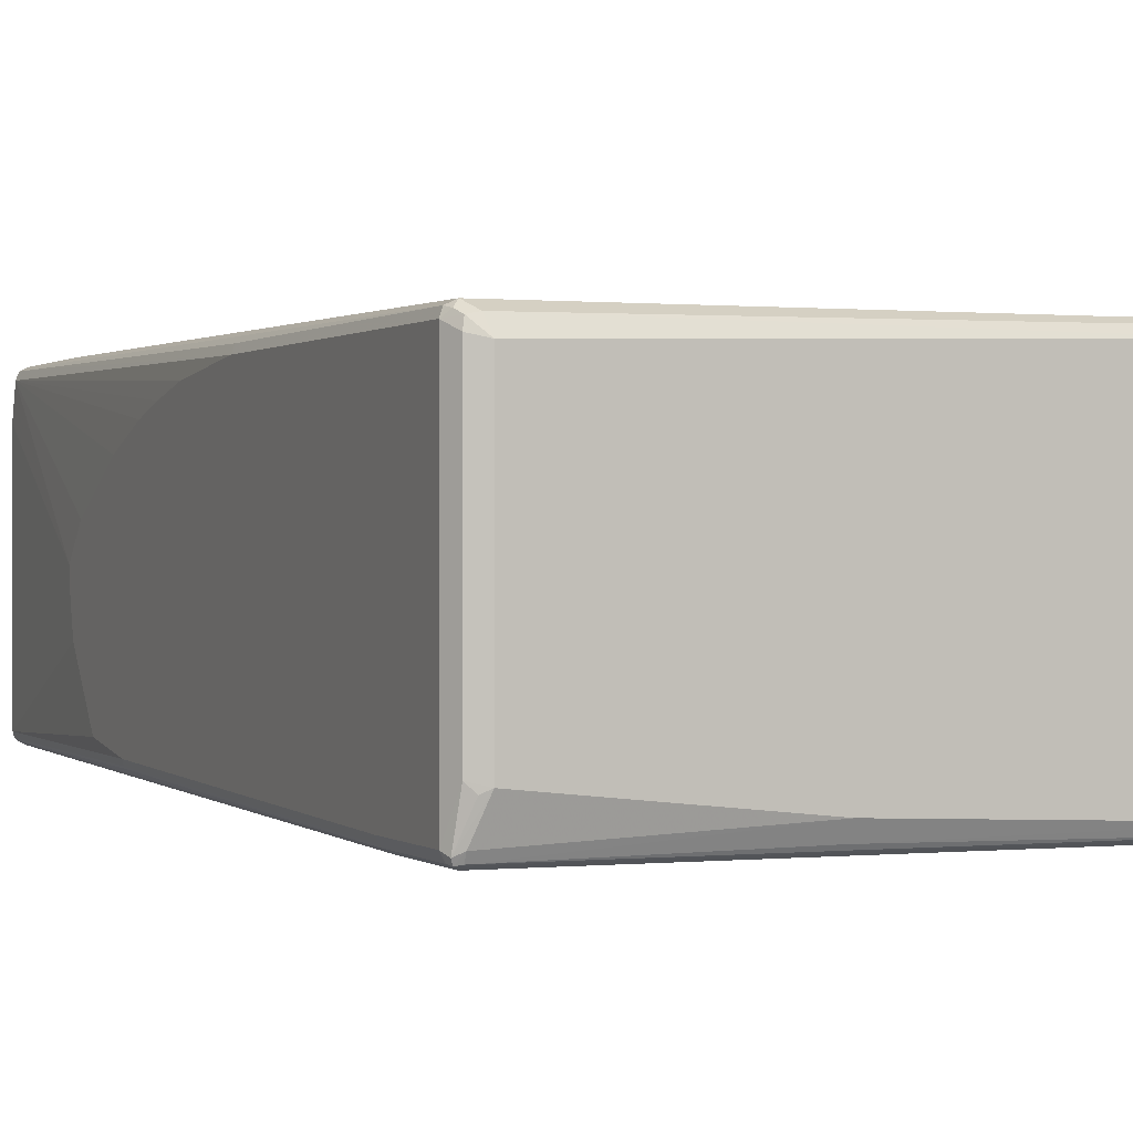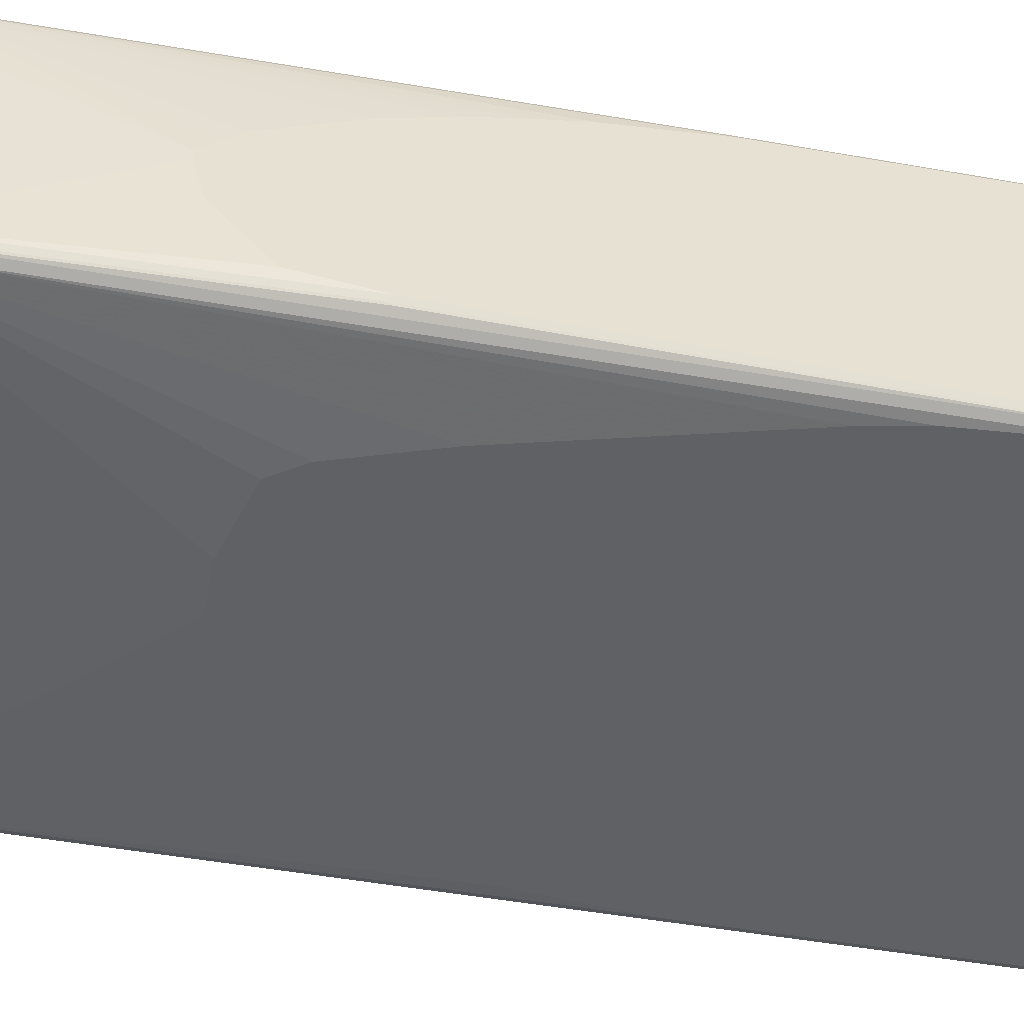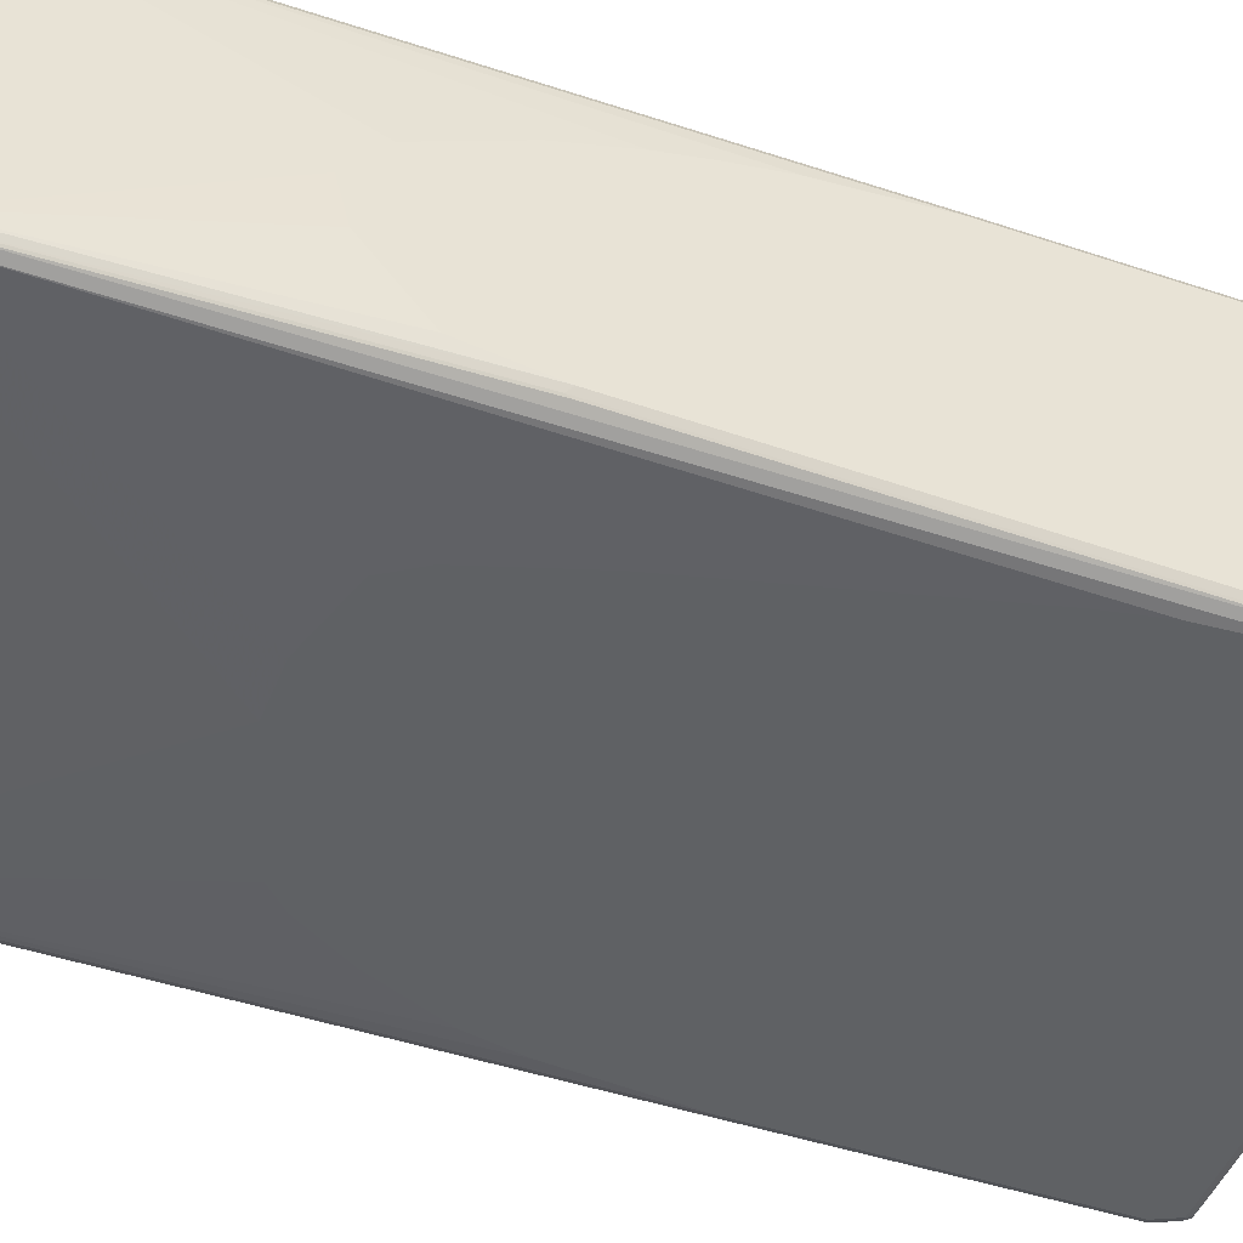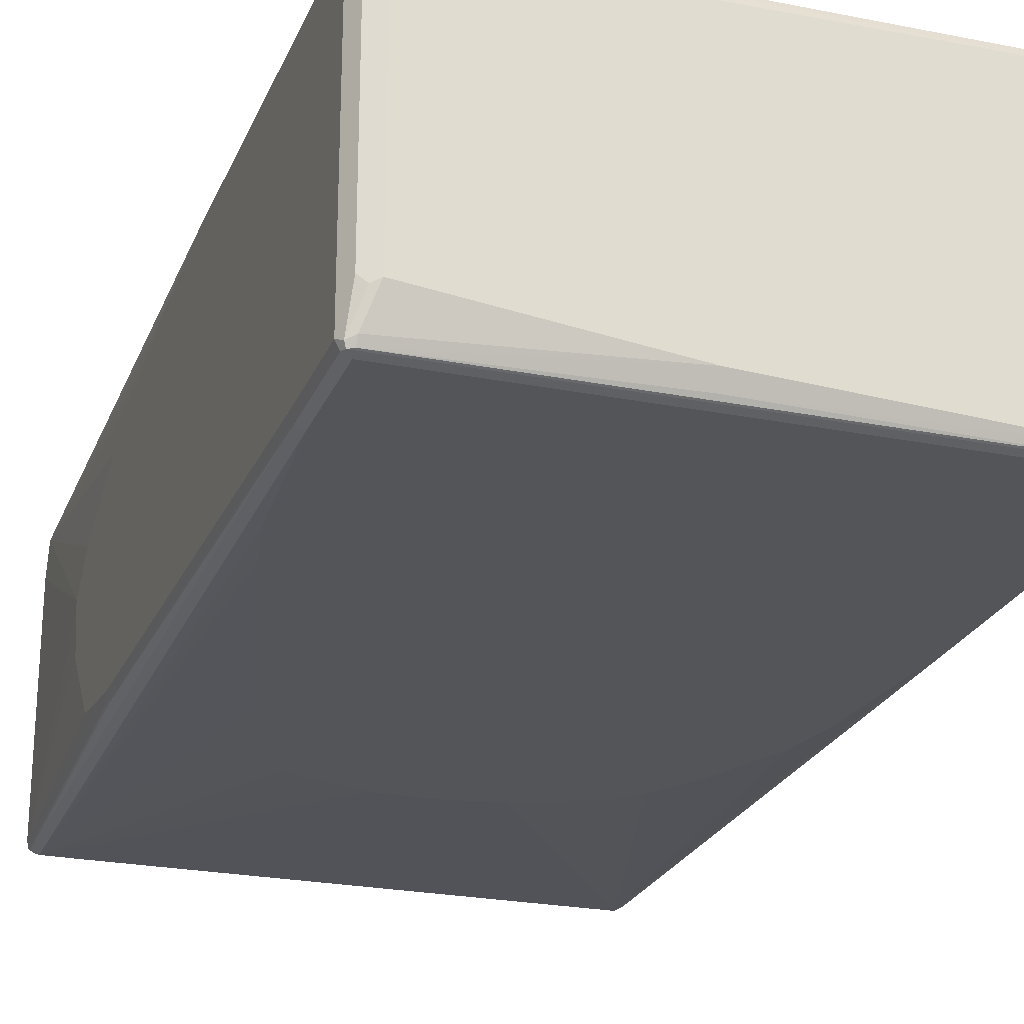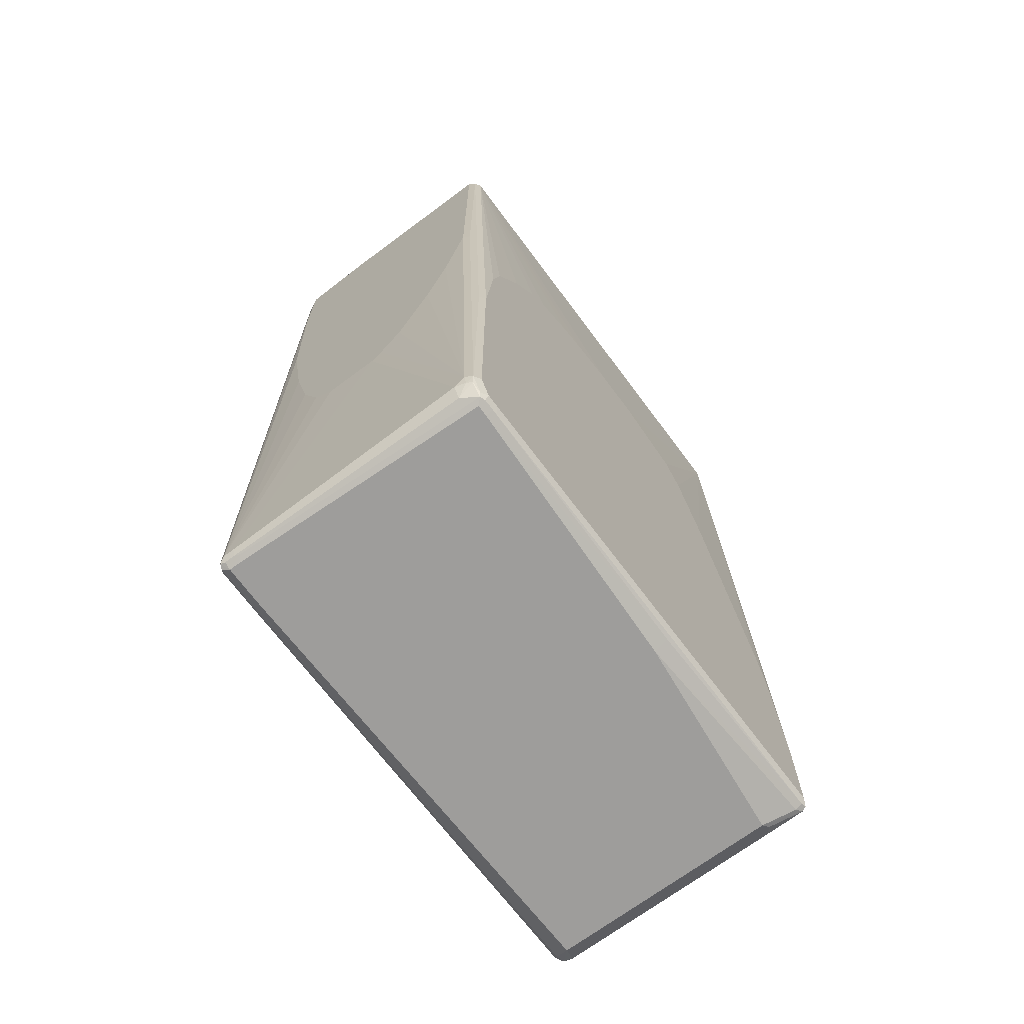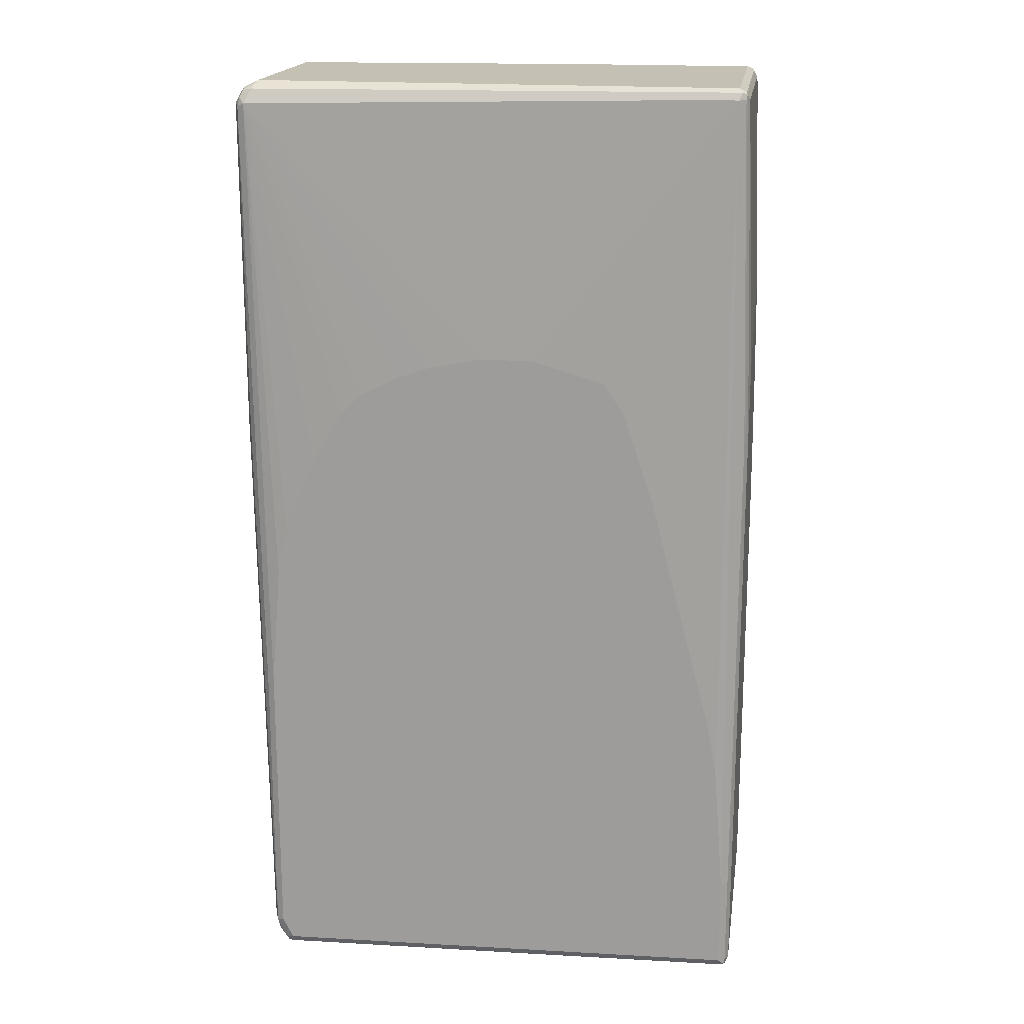
<metadata>
{"format":"obj","ext":"obj","renderer":"f3d","projection":"perspective","resolution":1024,"background":"white","views":[{"elev":0.4,"azim":-22.8,"up":"+Z"},{"elev":-50.4,"azim":-100.9,"up":"+Z"},{"elev":-46.0,"azim":-111.0,"up":"+Z"},{"elev":-24.7,"azim":-19.1,"up":"+Z"},{"elev":-70.4,"azim":126.6,"up":"+Y"},{"elev":18.0,"azim":-171.6,"up":"+Y"}]}
</metadata>
<code>
v 0.465 0.8183 -0.2232
v 0.4587 0.8121 -0.2356
v 0.4556 0.8276 -0.2325
v 0.4494 0.84 -0.2263
v 0.4525 0.8431 -0.2108
v 0.465 0.8183 0.09299
v 0.465 0.2231 -0.2232
v 0.4463 0.8183 -0.2418
v 0.4587 0.2169 -0.2356
v 0.4402 -0.2851 -0.2542
v 0.434 0.8431 -0.2294
v 0.4278 0.8556 -0.2046
v 0.4525 0.8431 0.08677
v 0.4587 0.8307 0.09916
v 0.465 0.7997 0.2232
v 0.465 0.03719 -0.186
v 0.4463 -0.7997 -0.2418
v 0.4402 -0.8059 -0.2542
v 0.3905 0.03719 -0.2604
v 0.3347 0.1673 -0.2604
v 0.2789 0.2603 -0.2604
v 0.2418 0.2975 -0.2604
v 0.1673 0.3347 -0.2604
v 0.1115 0.3533 -0.2604
v 0.01857 0.3719 -0.2604
v -0.372 0.8369 -0.2418
v 0.4278 -0.2789 -0.2604
v 0.4092 -0.05578 -0.2604
v -0.3782 0.8493 -0.2356
v -0.372 0.8556 -0.2232
v 0.4278 0.8556 0.1488
v 0.4525 0.8245 0.217
v 0.4402 0.8493 0.155
v 0.4587 0.8121 0.2294
v 0.4556 0.8091 0.2371
v 0.4525 0.7997 0.248
v 0.465 0.5951 0.2232
v 0.465 -0.09297 -0.1488
v 0.465 -0.2417 -0.09299
v 0.465 -0.2975 -0.05577
v 0.4463 -0.8183 -0.2232
v 0.4417 -0.8206 -0.2418
v 0.4371 -0.823 -0.2511
v 0.4216 -0.8431 -0.2542
v 0.4278 -0.7997 -0.2604
v -0.07438 0.3719 -0.2604
v -0.4278 0.8369 -0.2418
v -0.434 0.8493 -0.2356
v -0.4278 0.8556 -0.2232
v -0.1115 0.8556 0.186
v 0.4278 0.8369 0.2418
v 0.4402 0.8307 0.248
v 0.451 0.8183 0.2395
v 0.4587 0.5951 0.2356
v 0.4371 0.8276 0.2557
v 0.4402 0.8183 0.2542
v 0.4278 0.7997 0.2604
v 0.4402 -0.8369 0.2356
v 0.4603 0.5858 0.2325
v 0.4417 -0.8462 0.2325
v 0.4463 -0.8369 0.2232
v 0.465 0.2231 0.2046
v 0.465 -0.3161 -0.03716
v 0.4463 -0.8369 0.2046
v 0.434 -0.8431 -0.2232
v 0.4185 -0.8509 -0.2511
v 0.4092 -0.8369 -0.2604
v -0.2046 0.3347 -0.2604
v -0.4402 0.8369 -0.2356
v -0.4417 0.8462 -0.2325
v -0.2418 0.2789 -0.2604
v -0.2976 0.1116 -0.2604
v -0.4092 -0.3161 -0.2604
v -0.4278 -0.4091 -0.2604
v -0.4463 -0.6509 -0.2604
v -0.4371 0.8509 0.1953
v -0.4278 0.8556 0.186
v -0.4402 0.8493 -0.2232
v -0.4278 0.8369 0.2418
v -0.4371 0.8323 0.2511
v 0.4278 0.8307 0.2542
v 0.4278 0.8183 0.2604
v -0.4278 0.8307 0.2542
v -0.4278 0.8183 0.2604
v 0.372 0.07437 0.2604
v 0.4278 -0.8369 0.2418
v 0.434 -0.8493 0.2356
v 0.4278 -0.8556 0.2232
v 0.4402 -0.8493 0.2232
v 0.4402 -0.8493 0.2046
v 0.465 -0.3161 0.05577
v 0.465 -0.2789 0.09299
v 0.465 -0.1859 0.1302
v 0.465 -0.01859 0.1674
v 0.4371 -0.8509 0.1953
v 0.4092 -0.8556 -0.2418
v 0.3905 -0.8556 -0.2418
v 0.3905 -0.8493 -0.2542
v 0.4092 -0.8493 -0.2542
v 0.3813 -0.8462 -0.2557
v 0.3905 -0.8369 -0.2604
v -0.4587 -0.6509 -0.2542
v -0.4587 0.2231 -0.2356
v -0.4402 0.8493 0.186
v -0.4603 0.2325 -0.2325
v -0.465 0.2231 -0.2232
v -0.4463 0.8369 -0.2232
v -0.4463 0.8369 0.186
v -0.4463 -0.8183 -0.2604
v -0.4402 0.8307 0.2418
v -0.4463 0.8183 0.2418
v -0.4402 0.8245 0.2542
v -0.4278 0.5766 0.2604
v 0.3534 -0.1302 0.2604
v 0.3347 -0.2789 0.2604
v 0.3162 -0.3905 0.2604
v 0.2976 -0.4464 0.2604
v 0.2789 -0.4836 0.2604
v 0.2418 -0.5208 0.2604
v 0.1302 -0.5394 0.2604
v 0.3534 -0.8369 0.2418
v 0.3596 -0.8493 0.2356
v 0.4278 -0.8556 0.2046
v 0.3534 -0.8556 0.2232
v -0.07438 -0.8556 -0.2232
v -0.07438 -0.8431 -0.248
v -0.4463 -0.8307 -0.2542
v -0.4556 -0.8276 -0.2557
v -0.4587 -0.8183 -0.2542
v -0.465 -0.6509 -0.2418
v -0.4603 -0.6417 -0.2511
v -0.465 0.3533 -0.2046
v -0.465 0.4464 -0.09299
v -0.465 0.465 -0.01856
v -0.465 0.465 0
v -0.465 0.4278 0.03716
v -0.465 0.4091 0.05577
v -0.465 0.2603 0.1302
v -0.465 0.1487 0.1674
v -0.465 0.07437 0.186
v -0.465 -0.01859 0.2046
v -0.465 -0.2045 0.2232
v -0.4587 -0.1983 0.2356
v -0.4402 0.5828 0.2542
v -0.4092 0.2975 0.2604
v -0.4463 -0.8183 0.2418
v 0.09295 -0.5394 0.2604
v -0.434 -0.8431 0.2294
v -0.4278 -0.8556 0.2046
v -0.4278 -0.8556 -0.186
v -0.4463 -0.8369 -0.2418
v -0.4587 -0.8307 -0.248
v -0.465 -0.8183 -0.2418
v -0.465 -0.8183 0.2232
v -0.4587 -0.8121 0.2356
v -0.3534 -0.03719 0.2604
v -0.4556 -0.8276 0.2325
v -0.4494 -0.84 0.2263
v -0.03714 -0.5208 0.2604
v -0.07438 -0.5022 0.2604
v -0.1488 -0.465 0.2604
v -0.2231 -0.3533 0.2604
v -0.2418 -0.3161 0.2604
v -0.2976 -0.2045 0.2604
v -0.3347 -0.1302 0.2604
v -0.4525 -0.8431 0.2108
v -0.4525 -0.8431 -0.1798
v -0.4402 -0.8493 -0.1922
f 1 2 3
f 1 3 4
f 1 4 5
f 1 5 13
f 1 13 6
f 1 6 15
f 1 15 37
f 1 37 62
f 1 62 94
f 1 94 93
f 1 93 92
f 1 92 91
f 1 91 63
f 1 63 40
f 1 40 39
f 1 39 38
f 1 38 16
f 1 16 7
f 1 7 9
f 1 9 2
f 2 8 3
f 2 9 18
f 2 18 10
f 2 10 27
f 2 27 8
f 3 8 4
f 4 8 11
f 4 11 12
f 4 12 5
f 5 12 31
f 5 31 13
f 6 13 14
f 6 14 34
f 6 34 15
f 7 16 17
f 7 17 18
f 7 18 9
f 8 19 20
f 8 20 21
f 8 21 22
f 8 22 23
f 8 23 24
f 8 24 25
f 8 25 26
f 8 26 29
f 8 29 11
f 8 27 28
f 8 28 19
f 10 18 45
f 10 45 27
f 11 29 30
f 11 30 12
f 12 30 49
f 12 49 77
f 12 77 50
f 12 50 31
f 13 32 34
f 13 34 14
f 13 31 33
f 13 33 32
f 15 34 35
f 15 35 36
f 15 36 37
f 16 38 17
f 17 38 39
f 17 39 40
f 17 40 63
f 17 63 41
f 17 41 42
f 17 42 18
f 18 42 43
f 18 43 44
f 18 44 67
f 18 67 45
f 19 28 27
f 19 27 45
f 19 45 67
f 19 67 101
f 19 101 109
f 19 109 75
f 19 75 74
f 19 74 73
f 19 73 72
f 19 72 71
f 19 71 68
f 19 68 46
f 19 46 25
f 19 25 24
f 19 24 23
f 19 23 22
f 19 22 21
f 19 21 20
f 25 46 47
f 25 47 26
f 26 47 48
f 26 48 29
f 29 48 49
f 29 49 30
f 31 50 51
f 31 51 52
f 31 52 33
f 32 52 34
f 32 33 52
f 34 52 53
f 34 53 35
f 35 53 36
f 36 54 37
f 36 53 55
f 36 55 56
f 36 56 82
f 36 82 57
f 36 57 86
f 36 86 58
f 36 58 54
f 37 54 59
f 37 59 60
f 37 60 61
f 37 61 62
f 41 63 64
f 41 64 90
f 41 90 65
f 41 65 42
f 42 65 43
f 43 65 66
f 43 66 44
f 44 66 67
f 46 68 47
f 47 69 70
f 47 70 48
f 47 68 71
f 47 71 72
f 47 72 73
f 47 73 74
f 47 74 75
f 47 75 102
f 47 102 69
f 48 70 49
f 49 76 77
f 49 70 78
f 49 78 76
f 50 77 79
f 50 79 51
f 51 79 80
f 51 80 81
f 51 81 55
f 51 55 52
f 52 55 53
f 54 58 60
f 54 60 59
f 55 82 56
f 55 81 83
f 55 83 84
f 55 84 82
f 57 82 84
f 57 84 113
f 57 113 145
f 57 145 156
f 57 156 165
f 57 165 164
f 57 164 163
f 57 163 162
f 57 162 161
f 57 161 160
f 57 160 159
f 57 159 147
f 57 147 120
f 57 120 119
f 57 119 118
f 57 118 117
f 57 117 116
f 57 116 115
f 57 115 114
f 57 114 85
f 57 85 86
f 58 86 60
f 60 87 88
f 60 88 89
f 60 89 90
f 60 90 64
f 60 64 61
f 60 86 87
f 61 64 63
f 61 63 91
f 61 91 92
f 61 92 93
f 61 93 94
f 61 94 62
f 65 90 95
f 65 95 66
f 66 95 123
f 66 123 96
f 66 96 97
f 66 97 98
f 66 98 99
f 66 99 67
f 67 99 100
f 67 100 101
f 69 102 103
f 69 103 105
f 69 105 70
f 70 104 78
f 70 105 106
f 70 106 107
f 70 107 108
f 70 108 104
f 75 109 129
f 75 129 102
f 76 78 104
f 76 104 110
f 76 110 80
f 76 80 77
f 77 80 79
f 80 110 111
f 80 111 112
f 80 112 84
f 80 84 83
f 80 83 81
f 84 112 144
f 84 144 113
f 85 114 86
f 86 114 115
f 86 115 116
f 86 116 117
f 86 117 118
f 86 118 119
f 86 119 120
f 86 120 147
f 86 147 121
f 86 121 122
f 86 122 87
f 87 122 124
f 87 124 88
f 88 123 95
f 88 95 89
f 88 124 149
f 88 149 150
f 88 150 125
f 88 125 97
f 88 97 96
f 88 96 123
f 89 95 90
f 97 125 126
f 97 126 98
f 98 126 127
f 98 127 128
f 98 128 100
f 98 100 99
f 100 128 109
f 100 109 101
f 102 129 153
f 102 153 130
f 102 130 131
f 102 131 105
f 102 105 103
f 104 108 111
f 104 111 110
f 105 131 130
f 105 130 106
f 106 132 107
f 106 130 153
f 106 153 154
f 106 154 142
f 106 142 141
f 106 141 140
f 106 140 139
f 106 139 138
f 106 138 137
f 106 137 136
f 106 136 135
f 106 135 134
f 106 134 133
f 106 133 132
f 107 132 133
f 107 133 134
f 107 134 135
f 107 135 108
f 108 135 111
f 109 128 129
f 111 135 136
f 111 136 137
f 111 137 138
f 111 138 139
f 111 139 140
f 111 140 141
f 111 141 142
f 111 142 112
f 112 142 143
f 112 143 155
f 112 155 144
f 113 144 155
f 113 155 146
f 113 146 145
f 121 147 146
f 121 146 148
f 121 148 122
f 122 148 124
f 124 148 149
f 125 150 151
f 125 151 127
f 125 127 126
f 127 151 128
f 128 151 152
f 128 152 153
f 128 153 129
f 142 154 155
f 142 155 143
f 145 146 156
f 146 155 157
f 146 157 158
f 146 158 148
f 146 147 159
f 146 159 160
f 146 160 161
f 146 161 162
f 146 162 163
f 146 163 164
f 146 164 165
f 146 165 156
f 148 158 149
f 149 158 166
f 149 166 167
f 149 167 150
f 150 167 168
f 150 168 152
f 150 152 151
f 152 168 167
f 152 167 153
f 153 167 166
f 153 166 154
f 154 166 158
f 154 158 157
f 154 157 155

</code>
